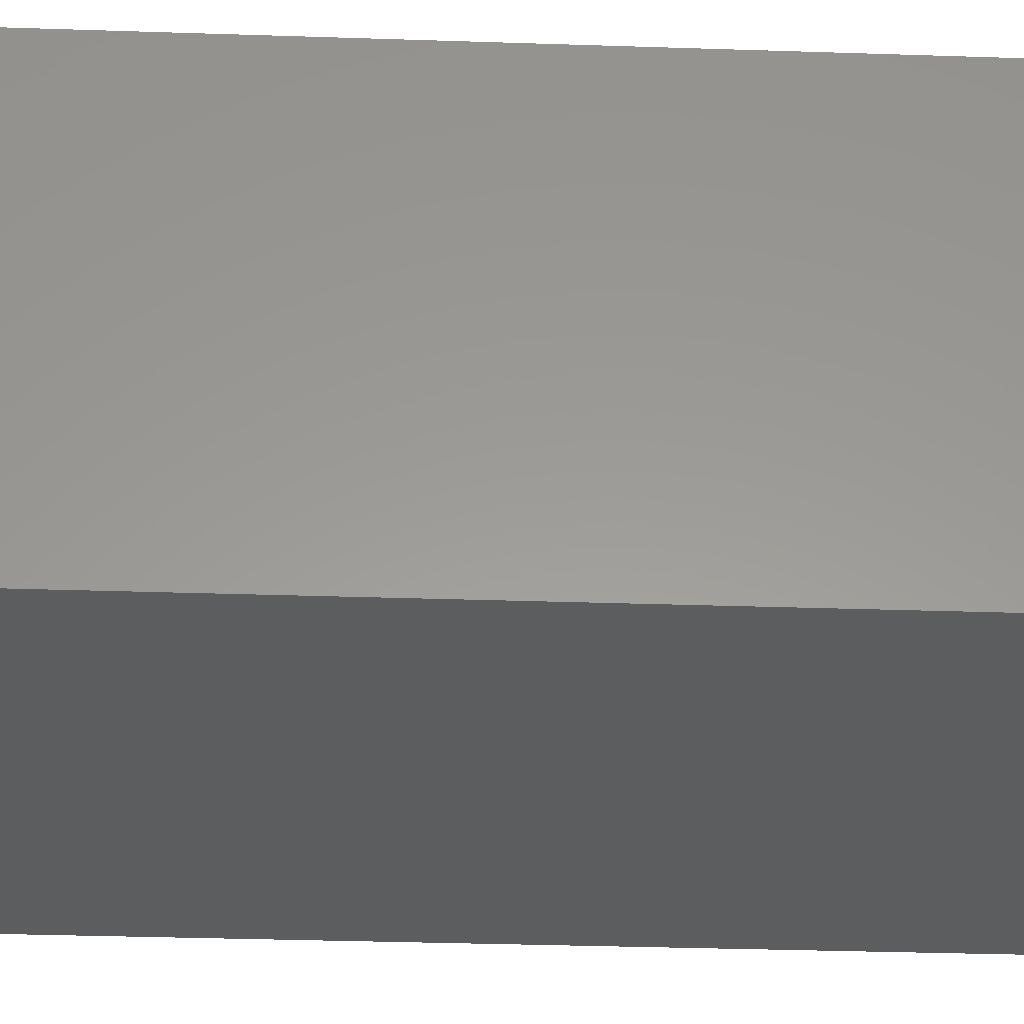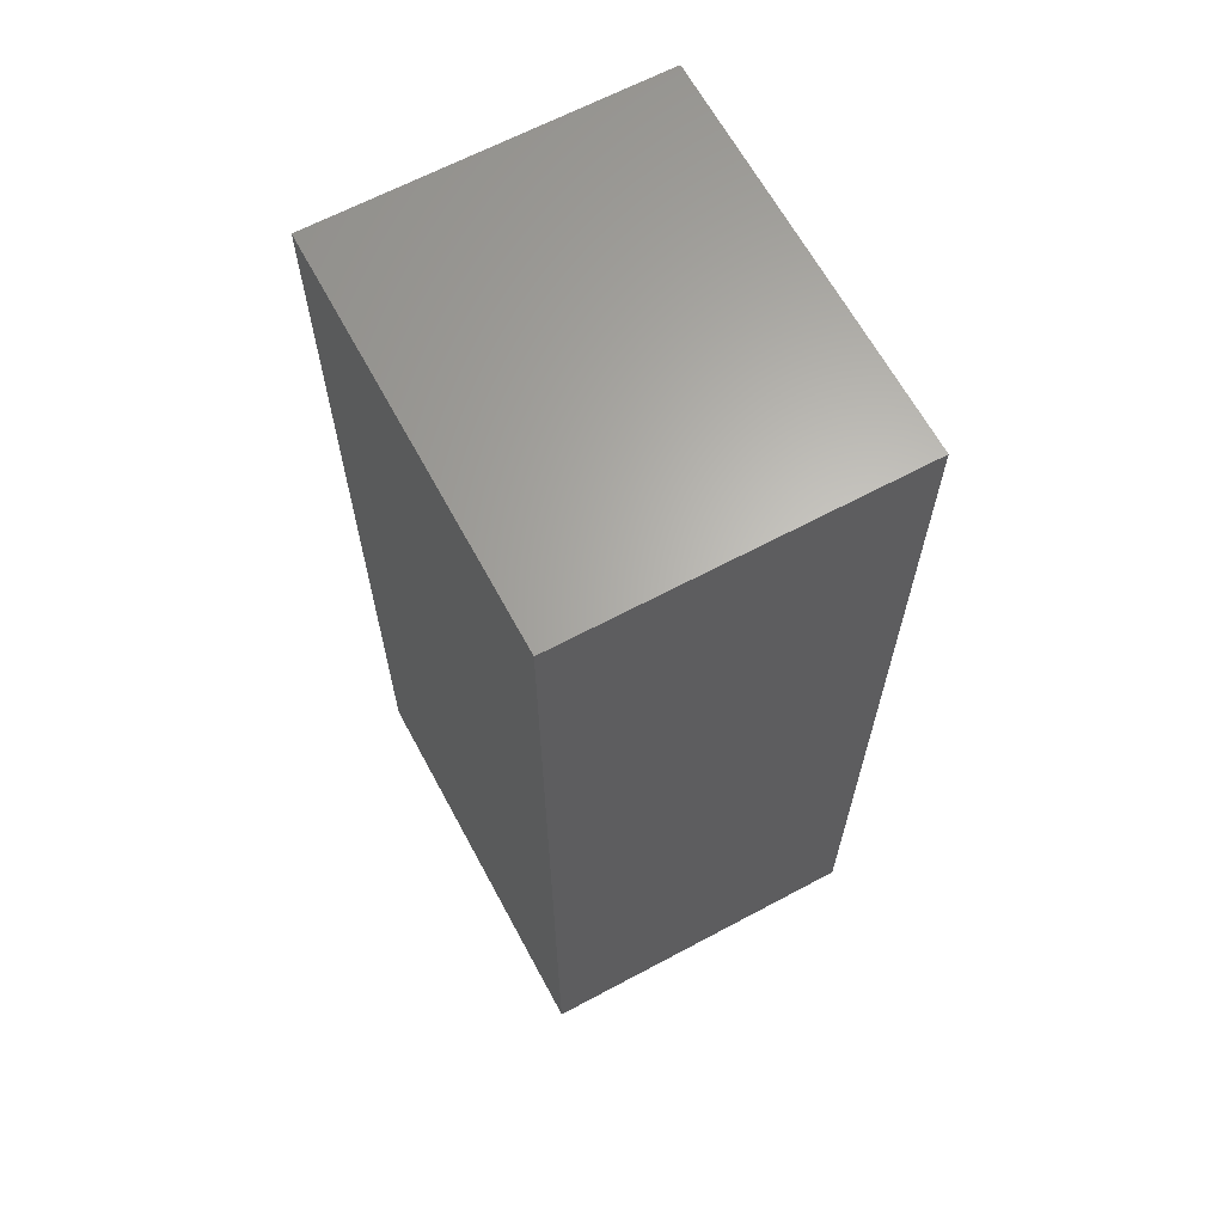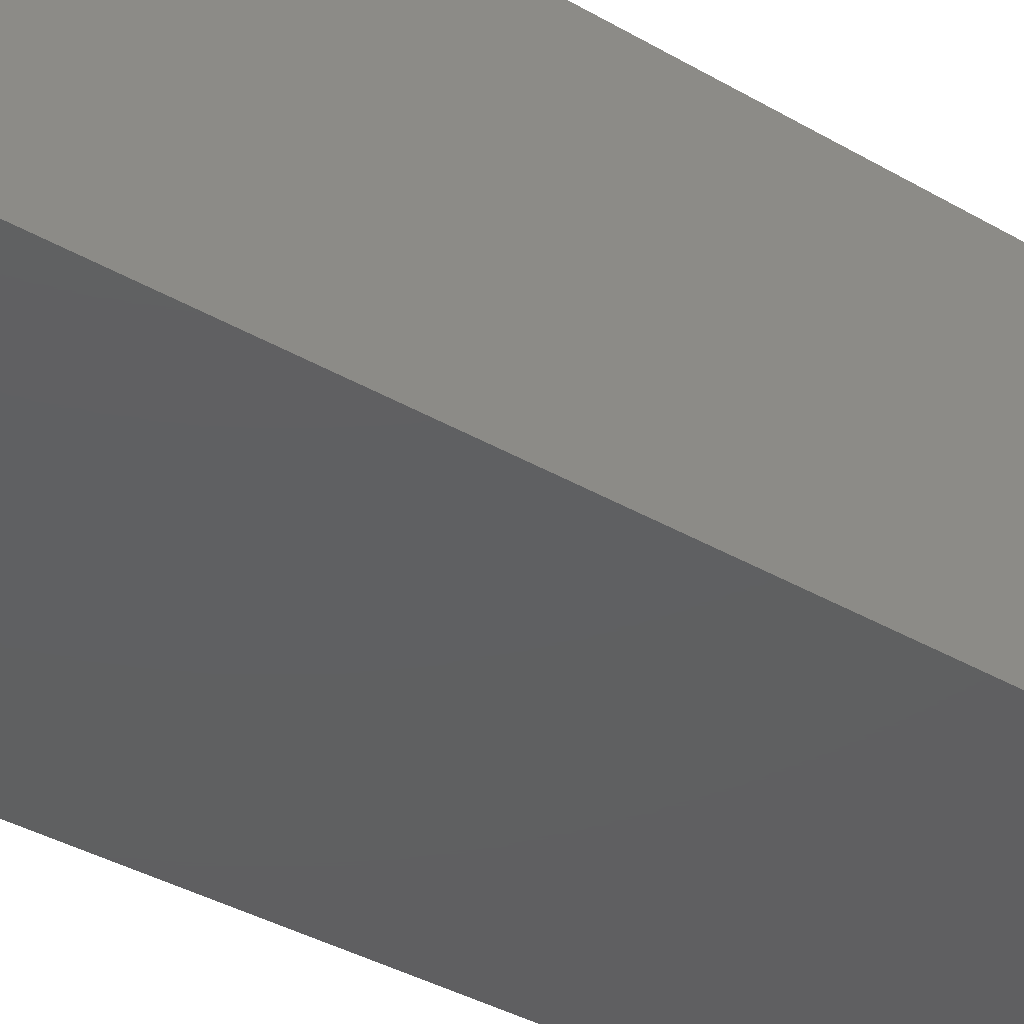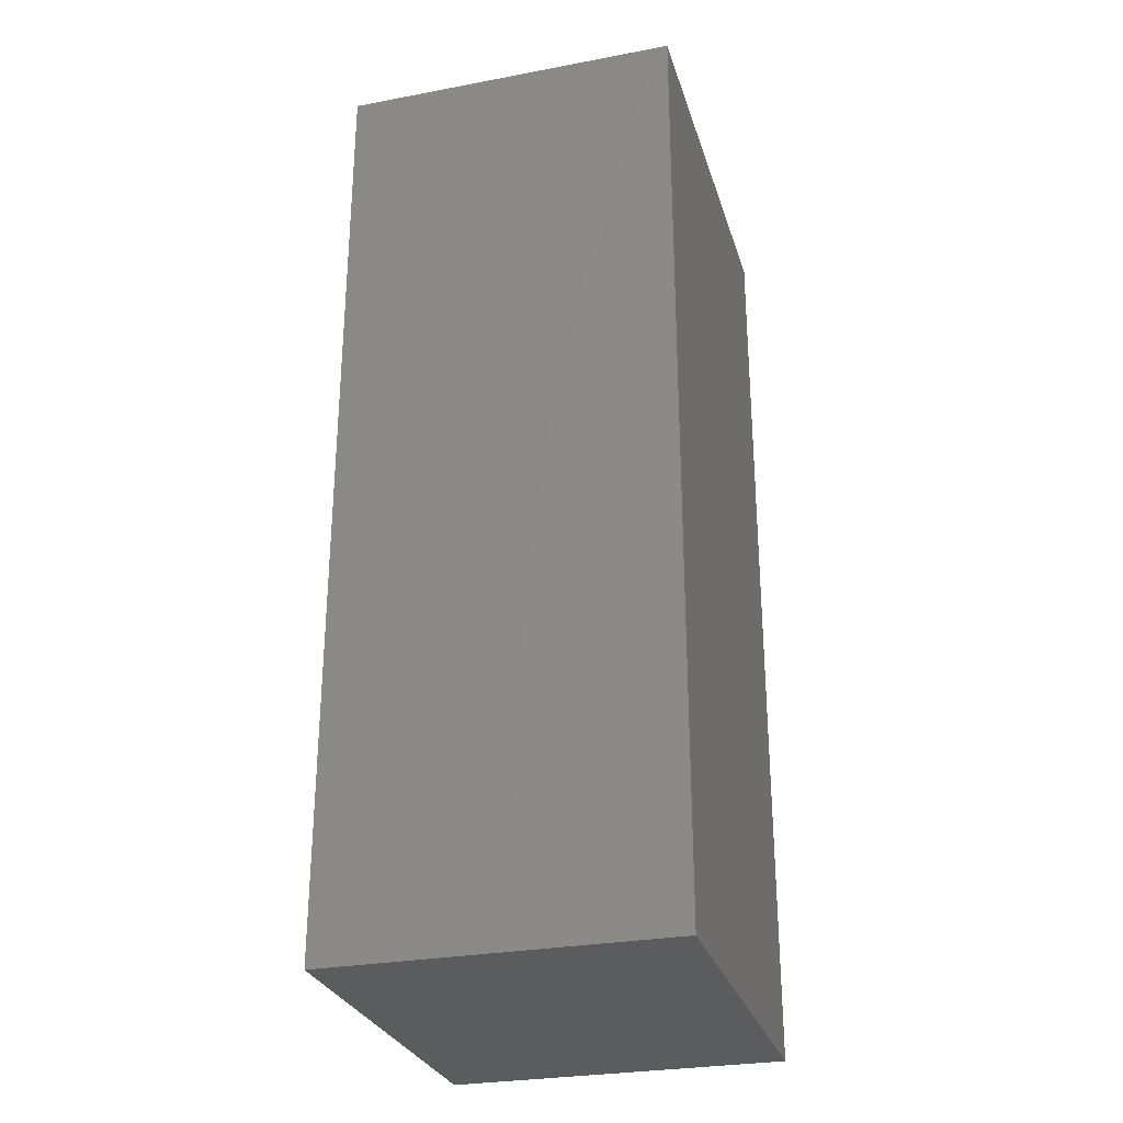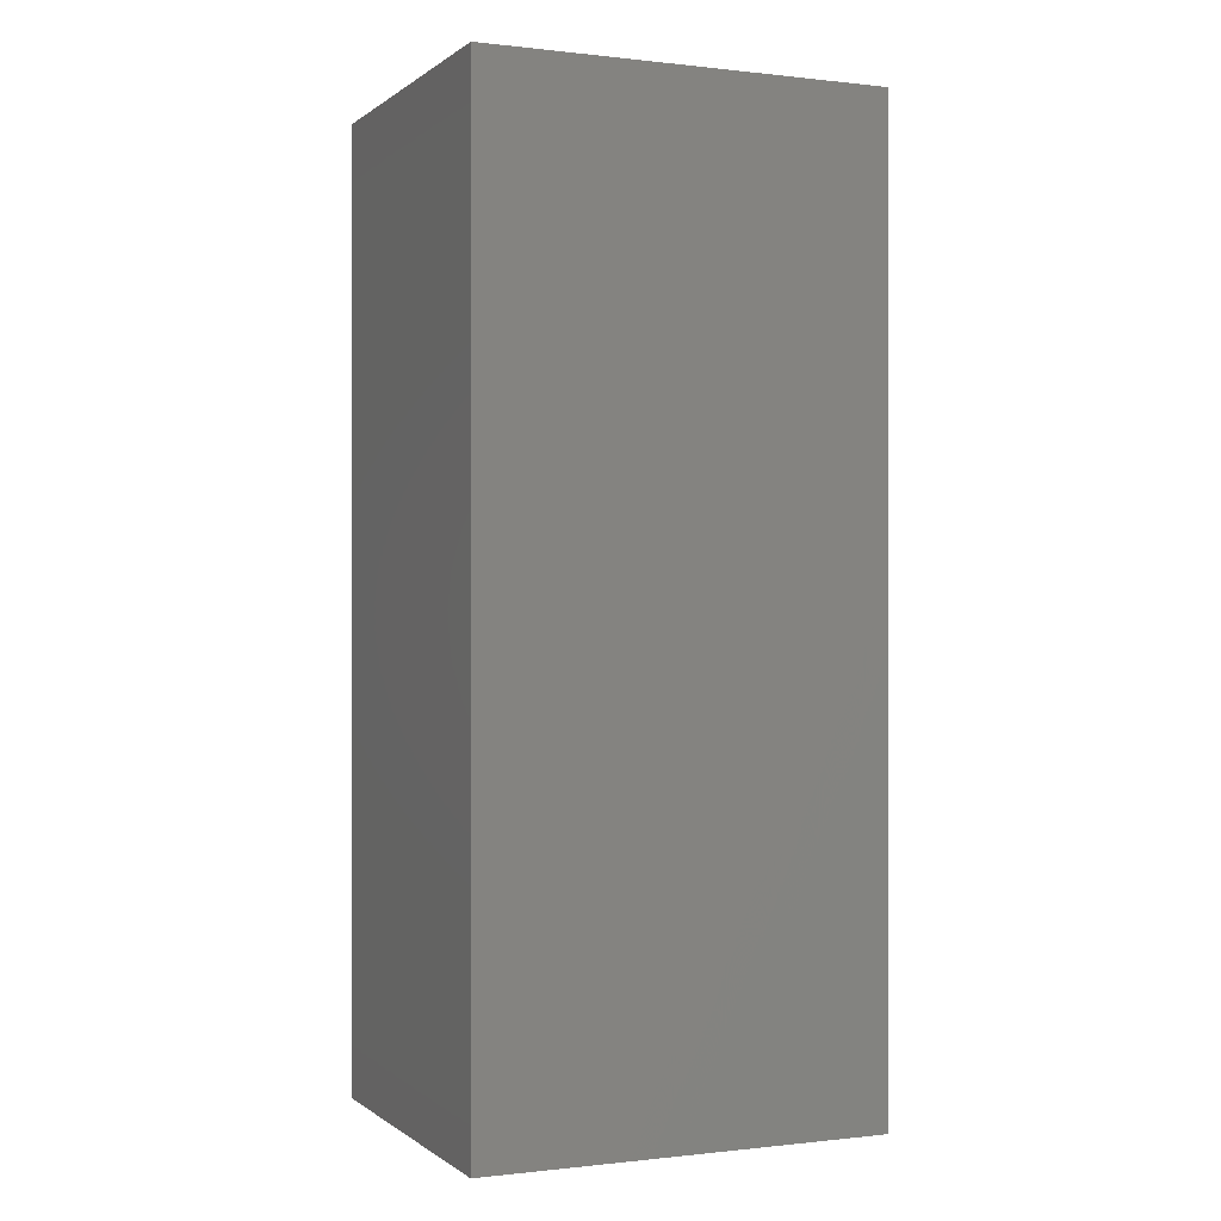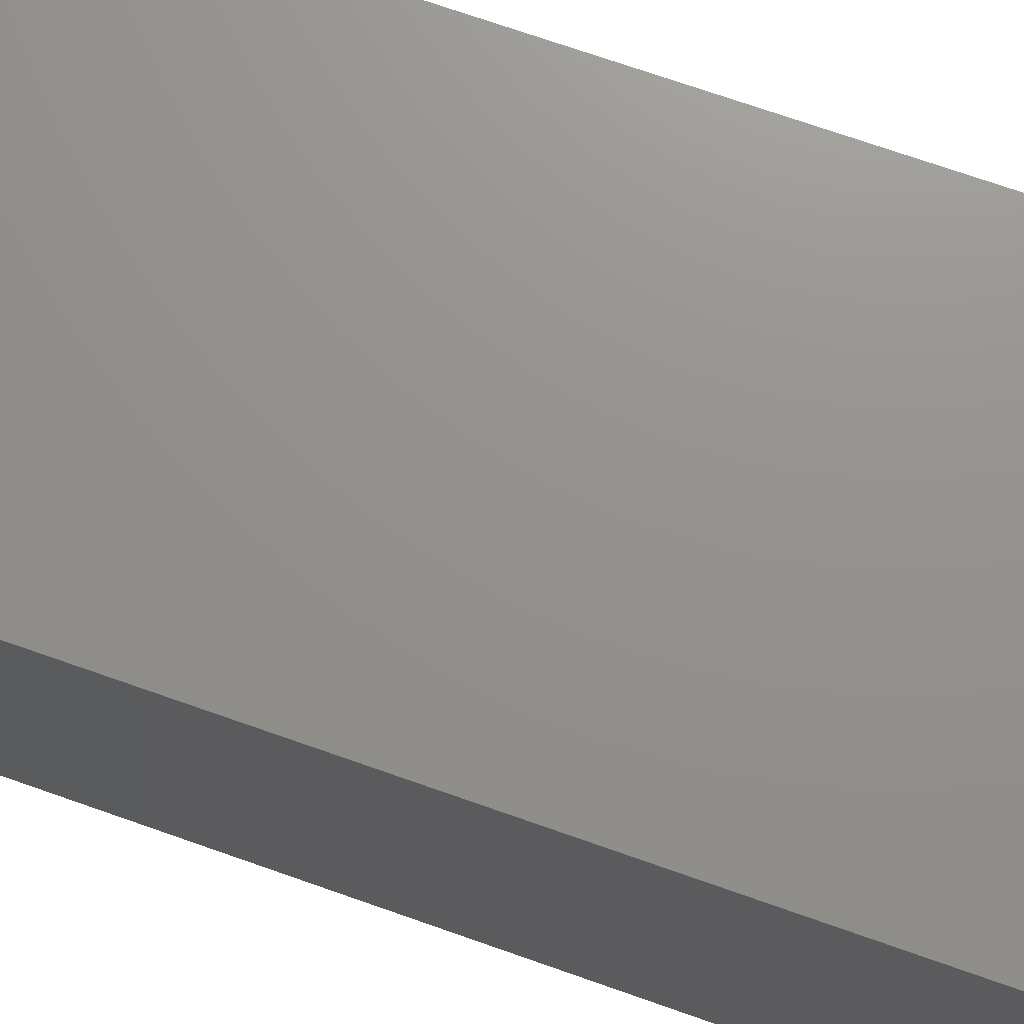
<metadata>
{"format":"stl","ext":"stl","renderer":"f3d","projection":"perspective","resolution":1024,"background":"white","views":[{"elev":-30.8,"azim":-92.8,"up":"+Y"},{"elev":64.8,"azim":-118.3,"up":"+Z"},{"elev":-39.9,"azim":54.8,"up":"+Y"},{"elev":-28.5,"azim":-74.2,"up":"+Z"},{"elev":-0.2,"azim":-23.5,"up":"+Z"},{"elev":71.9,"azim":109.4,"up":"+Y"}]}
</metadata>
<code>
# stl→obj: 8 verts, 12 faces
v 30.86 -43.5 0.03
v 30.86 -34.8 -24.25
v 30.86 -34.8 0.03
v 30.86 -43.5 -24.25
v 20.57 -34.8 0.03
v 20.57 -43.5 0.03
v 20.57 -43.5 -24.25
v 20.57 -34.8 -24.25
f 1 2 3
f 2 1 4
f 5 1 3
f 1 5 6
f 7 2 4
f 2 7 8
f 7 5 8
f 5 7 6
f 2 5 3
f 5 2 8
f 7 1 6
f 1 7 4

</code>
